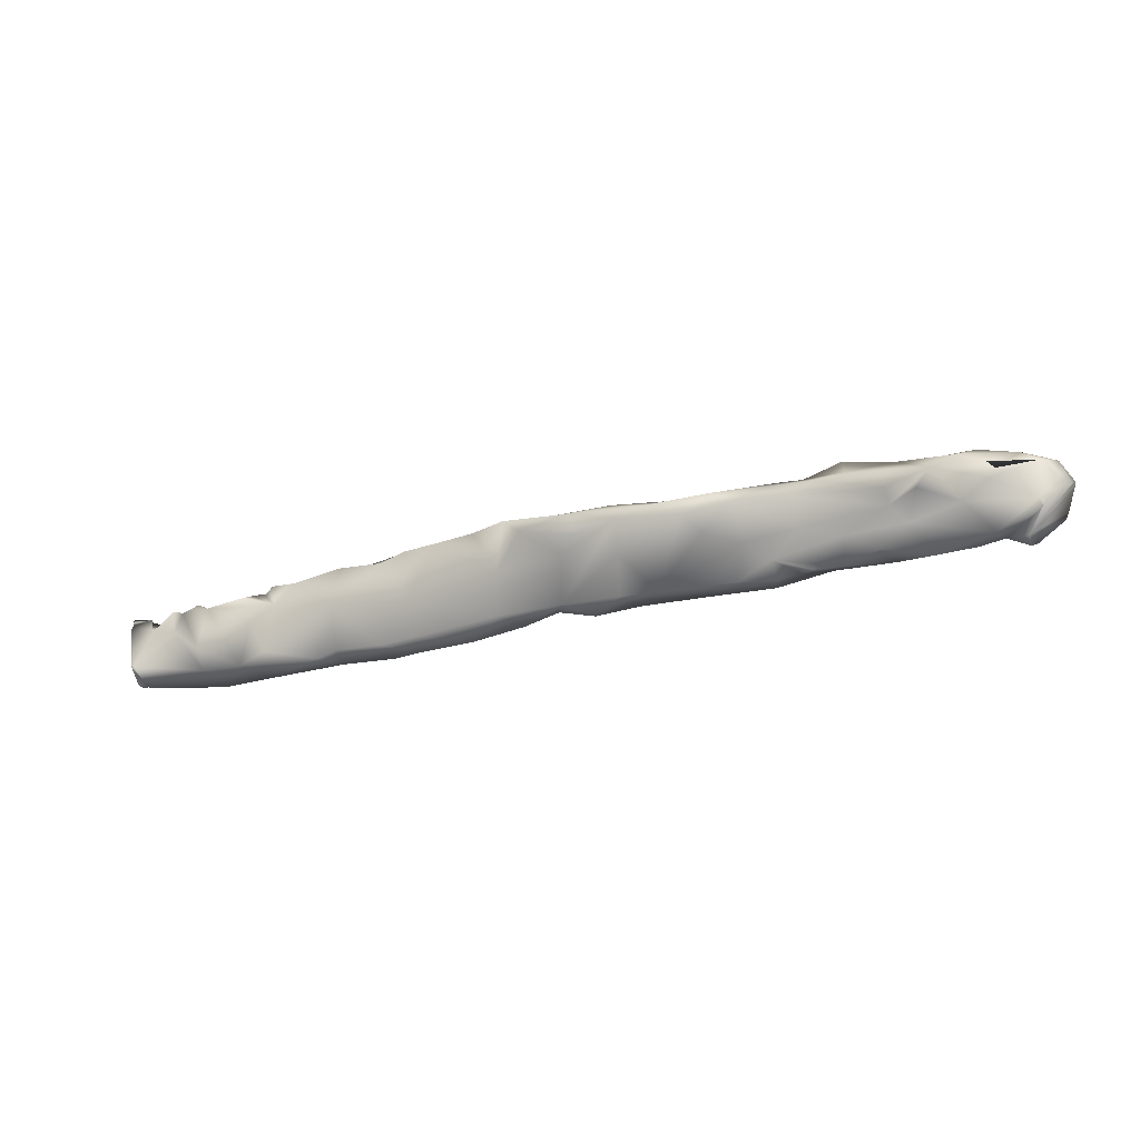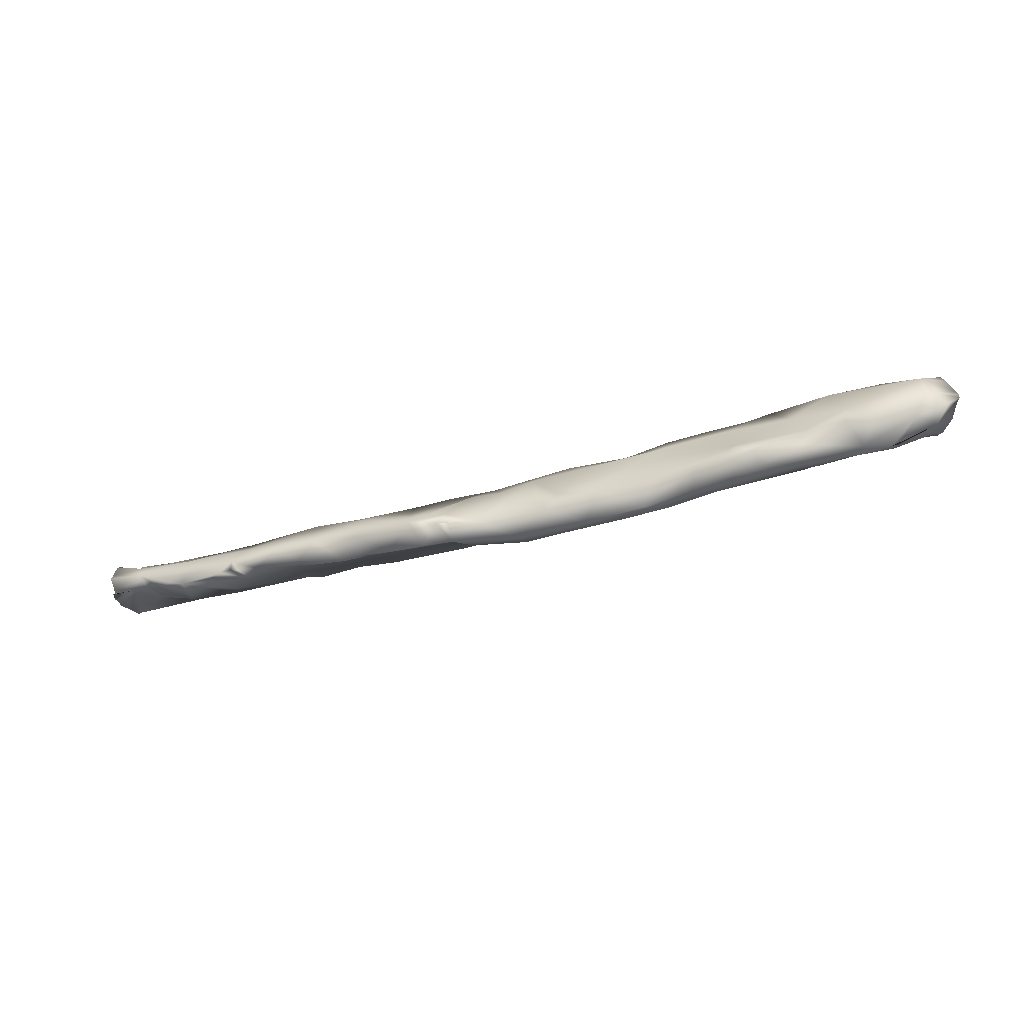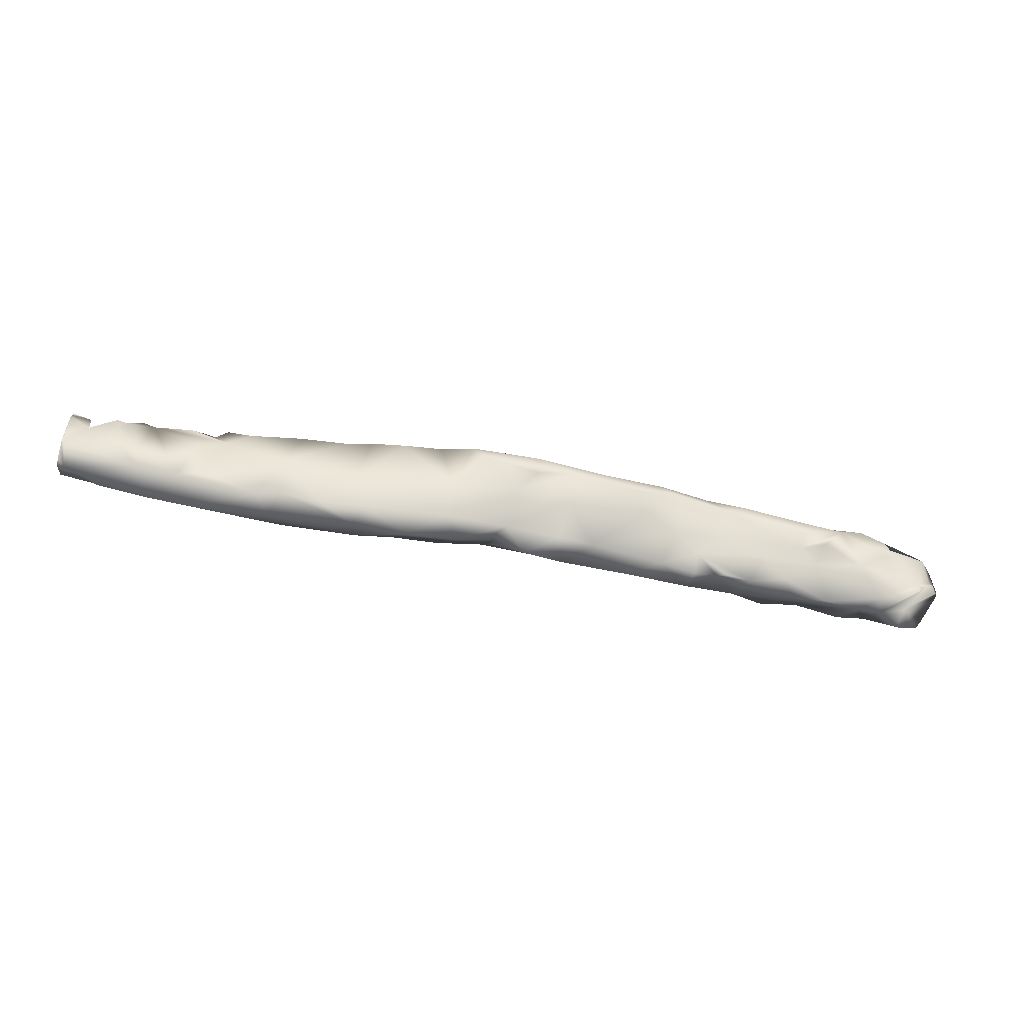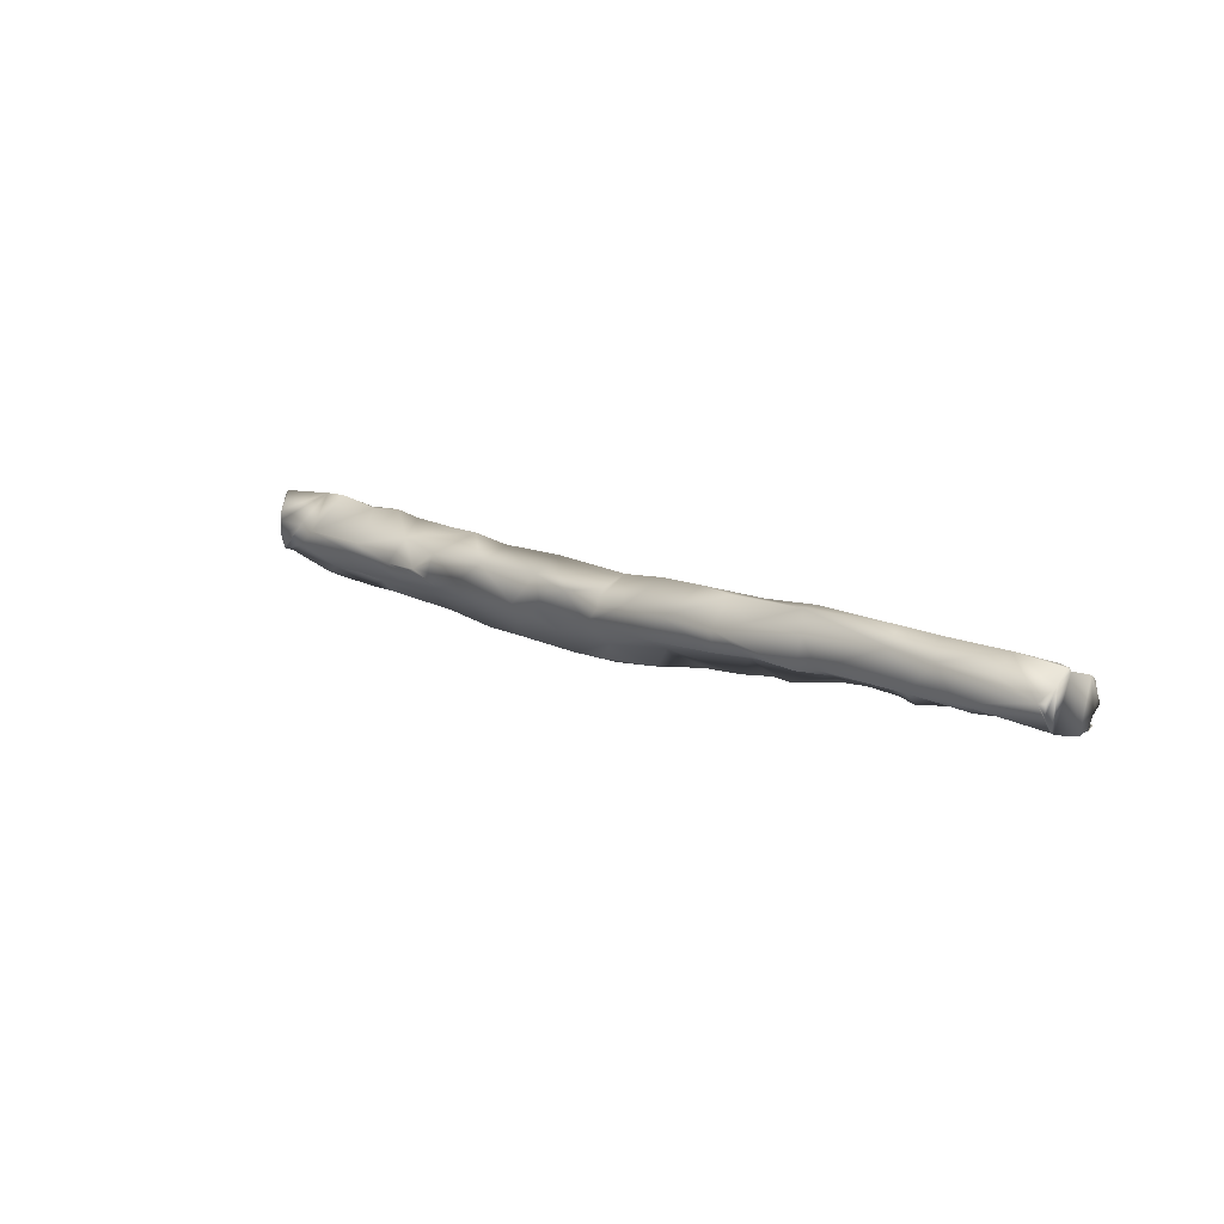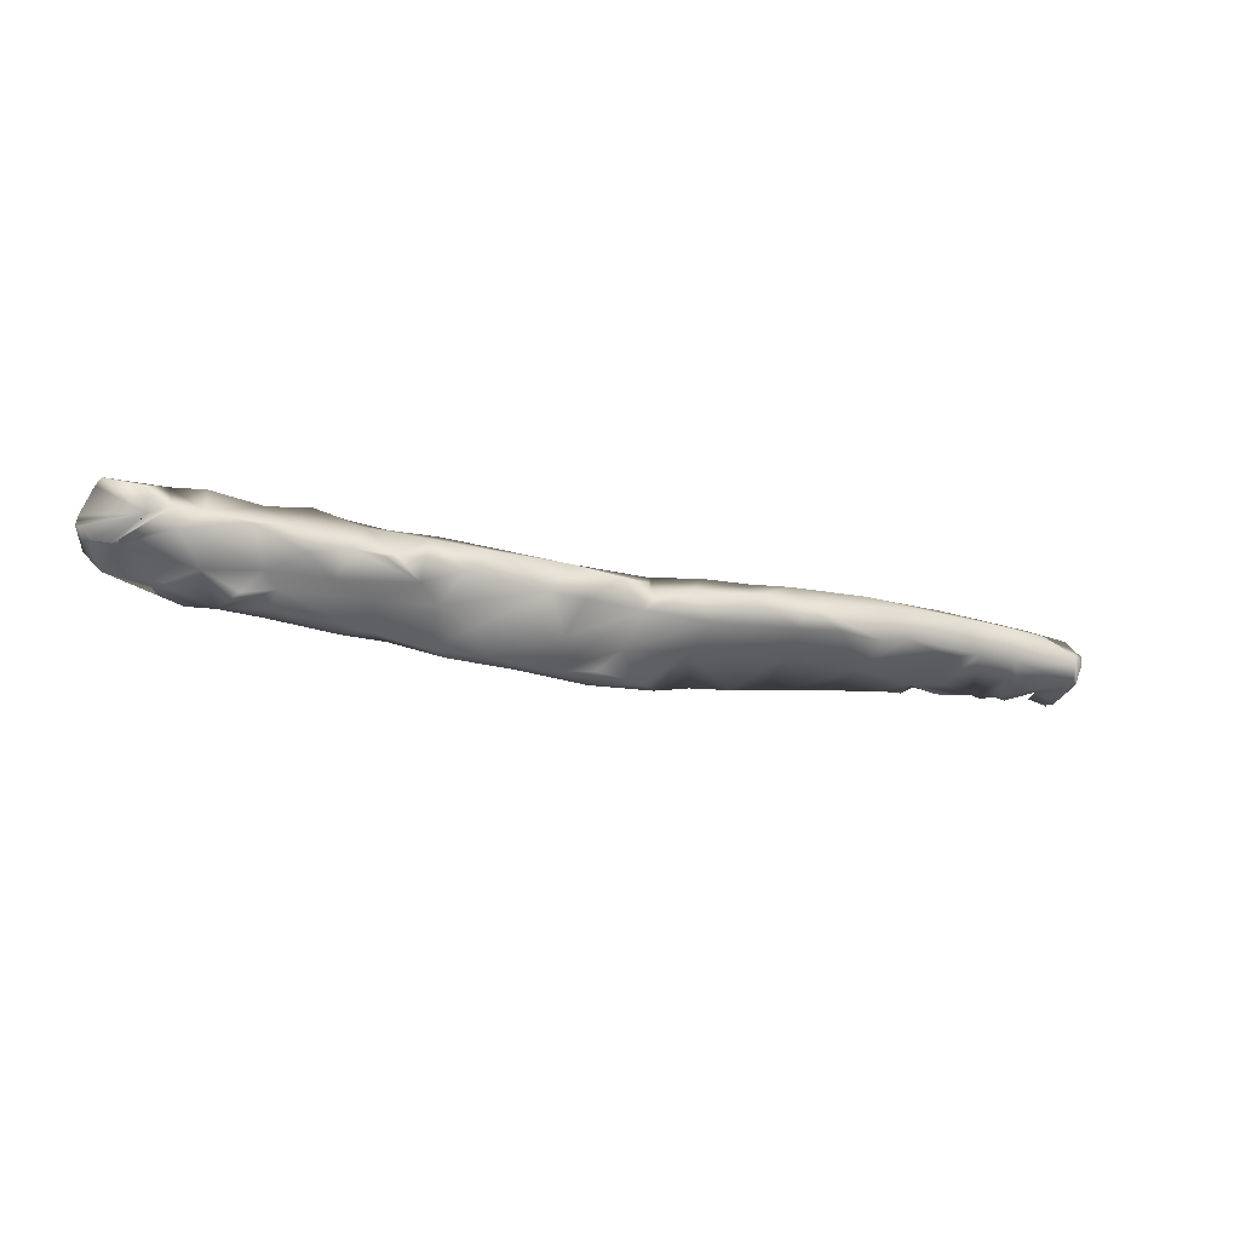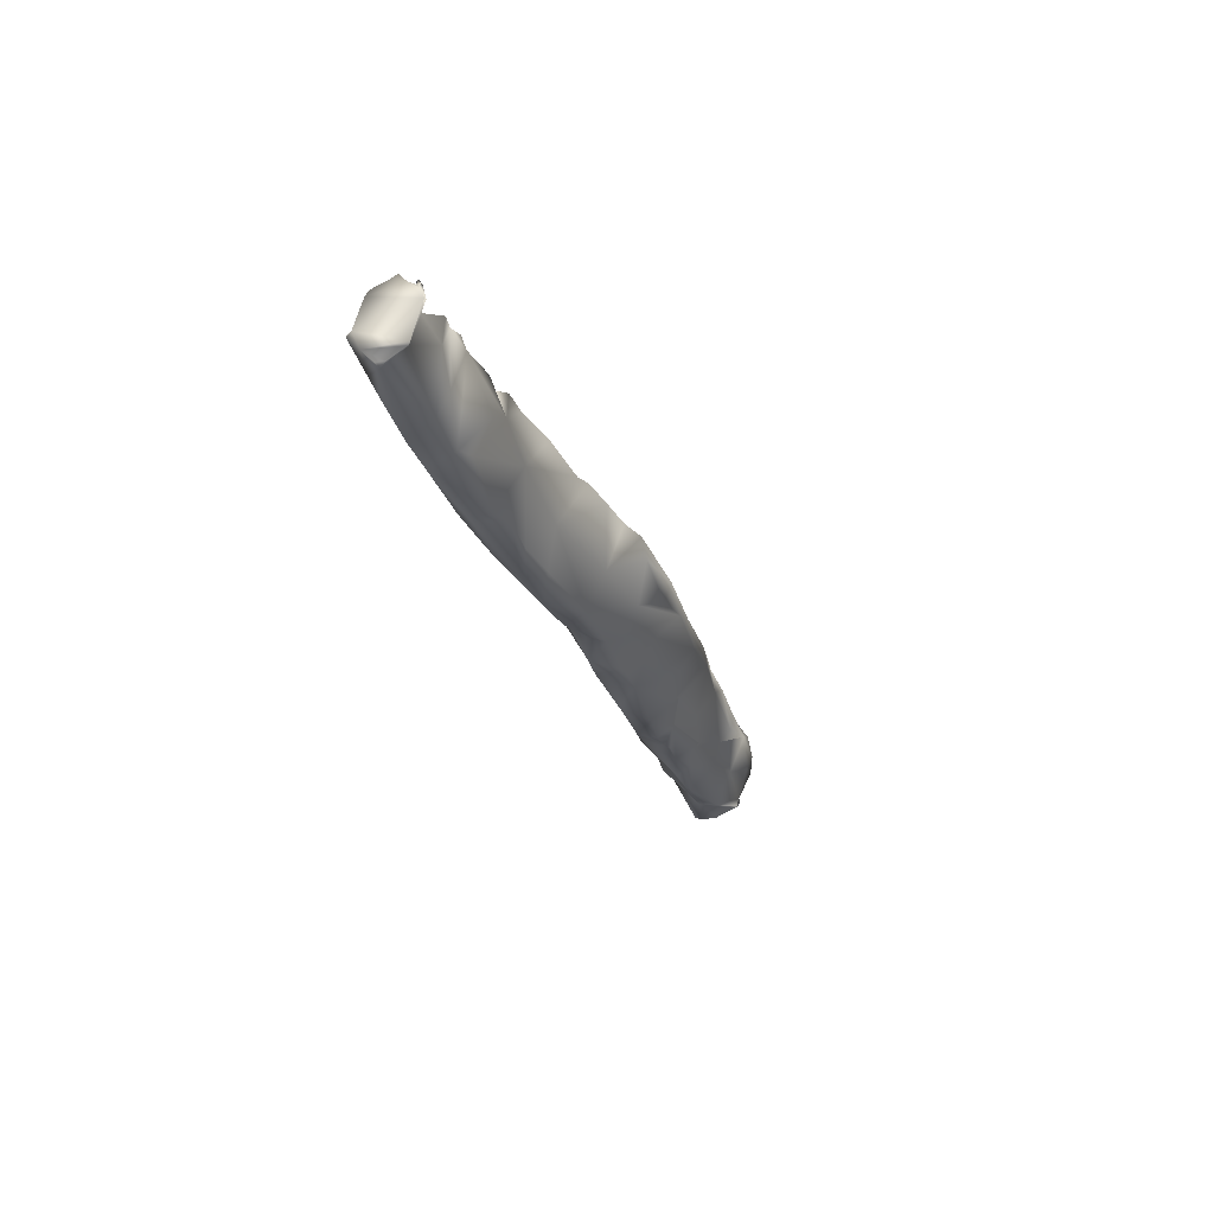
<metadata>
{"format":"obj","ext":"obj","renderer":"f3d","projection":"perspective","resolution":1024,"background":"white","views":[{"elev":-32.0,"azim":19.6,"up":"+Z"},{"elev":-35.1,"azim":22.5,"up":"+Y"},{"elev":-62.4,"azim":-11.1,"up":"+Z"},{"elev":14.2,"azim":-134.8,"up":"+Y"},{"elev":-18.7,"azim":154.7,"up":"+Y"},{"elev":-26.4,"azim":-72.6,"up":"+Z"}]}
</metadata>
<code>
o ML_Femur_L_Textured_mesh_1.021
v -0.001726 -0.05876 0.01038
v 0.04574 -0.06266 0.01688
v -0.06143 -0.05874 0.02775
v -0.4629 -0.01146 -0.01138
v -0.4501 -0.01923 0.0334
v -0.2601 -0.01455 0.05113
v -0.2805 -0.03311 0.04278
v 0.4708 -0.002187 0.03514
v 0.4555 -0.02619 0.02749
v -0.4592 0.001427 -0.03352
v -0.5239 -0.009184 0.02368
v -0.1335 -0.02317 0.05376
v -0.07003 0.01541 0.02074
v -0.3926 -0.02202 0.003158
v 0.2914 0.05335 -0.007899
v 0.2102 0.04513 -0.002487
v -0.02243 -0.03837 -9.6e-05
v 0.2521 -0.003421 0.02321
v 0.4897 -0.01235 0.01825
v 0.3172 0.01784 -0.04539
v 0.3623 0.04407 0.0112
v 0.3809 0.00953 0.02334
v 0.1687 -0.05866 0.01311
v 0.1706 -0.02565 -0.01747
v 0.2342 0.0291 0.0093
v 0.3037 -0.002436 -0.03908
v 0.2727 -0.01933 -0.02631
v -0.3395 -0.02725 0.0389
v -0.3127 -0.01415 0.04968
v 0.234 0.002273 -0.046
v 0.2636 0.004746 -0.04684
v 0.1343 0.005976 0.02112
v 0.16 -0.03758 0.04133
v -0.4396 0.008829 0.03777
v 0.1154 -0.05835 0.01082
v -0.1046 0.04491 -0.0107
v -0.2939 -0.002614 -0.04127
v -0.3198 0.00399 -0.04331
v -0.1997 0.04677 -0.02249
v -0.2023 0.01894 -0.04996
v 0.01174 0.01521 0.02332
v -0.2872 0.04943 -0.02313
v 0.4843 0.04847 -0.01059
v -0.001471 -0.06677 0.03123
v -0.5135 0.007829 0.03625
v -0.1163 -0.05247 0.04074
v -0.0962 -0.03572 0.05545
v -0.2042 -0.02523 0.05289
v -0.1996 -0.0435 0.04095
v 0.4202 -5.8e-05 -0.0432
v 0.3357 0.04827 -0.005616
v -0.07969 -0.05893 0.04414
v 0.03686 -0.04736 0.04529
v 0.3959 -0.04672 0.02563
v 0.4878 -0.007498 0.001915
v 0.2296 -0.05073 0.01146
v 0.2301 -0.02881 -0.01383
v -0.1566 0.04642 -0.01252
v -0.4126 0.000662 -0.03679
v -0.08277 0.01915 -0.0412
v -0.05078 0.03878 -0.006835
v -0.5388 0.01752 -0.03227
v 0.131 -0.03783 -0.003637
v -0.2096 -0.01551 -0.003403
v -0.3569 0.005126 0.03738
v -0.3848 0.05088 -0.01391
v 0.01804 0.02974 -0.02774
v 0.2614 0.04821 -0.005838
v -0.2267 -0.04173 0.03281
v 0.399 0.01848 -0.04433
v 0.1165 0.04207 -0.009788
v 0.468 -0.01376 -0.0301
v 0.284 -0.04406 0.03198
v 0.2793 -0.03587 0.05071
v -0.4991 0.03329 -0.0329
v -0.4429 0.03431 -0.03982
v 0.2227 0.005128 -0.04652
v 0.1908 0.02663 -0.04492
v 0.3198 0.01496 0.02216
v -0.4828 -0.01722 0.03509
v 0.1219 0.02626 -0.04111
v -0.1015 -0.01004 -0.04022
v -0.5151 0.02201 0.02885
v -0.5313 0.04221 0.007055
v -0.03056 -0.007979 -0.03959
v -0.3754 -0.01076 0.04292
v -0.2396 0.0314 -0.04435
v -0.3634 -0.02308 0.01754
v -0.3828 -0.002734 -0.02577
v 0.3318 -0.03499 0.03883
v 0.3234 -0.04847 0.02114
v 0.336 -0.01182 0.03219
v -0.3008 0.03073 -0.04024
v 0.3822 -0.02125 0.04423
v -0.2018 0.009919 0.03452
v 0.1967 0.006113 -0.04823
v -0.2906 0.05073 -0.008106
v 0.4742 -0.03032 0.0117
v 0.3216 -0.03046 -0.008441
v -0.3931 0.03737 -0.03699
v 0.3691 -0.04839 0.01527
v -0.23 0.0461 -0.008956
v 0.4268 0.02064 -0.03907
v -0.3933 -0.01979 0.0383
v 0.07626 -0.06274 0.0265
v 0.05058 -0.02648 0.04195
v -0.4276 0.04931 -0.01186
v 0.04797 -0.007185 0.02687
v 0.2097 -0.03373 0.04226
v -0.2978 -0.01664 0.008962
v -0.02876 0.009828 0.0228
v 0.08091 0.02019 0.01754
v -0.04703 -0.0433 0.04977
v -0.08703 -0.02281 0.05072
v 0.09838 -0.0368 0.04363
v 0.1684 0.04612 -0.005546
v -0.4925 -0.01506 0.01235
v 0.3577 0.01322 -0.04827
v 0.3936 -0.02504 -0.01626
v 0.2386 -0.03326 0.04014
v -0.2446 0.000623 -0.04291
v 0.3215 -0.04428 0.005062
v 0.4127 -0.02473 0.04187
v 0.3388 -0.02045 -0.02619
v 0.3508 -0.03315 0.005124
v -0.08124 -0.03874 0.05441
v 0.4227 0.05262 -0.002749
v 0.07173 -0.005847 -0.04424
v 0.2045 -0.05293 0.02689
v 0.1462 -0.06045 0.02718
v -0.1602 -0.0491 0.03947
v 0.3894 0.05509 -0.005893
v 0.4234 -0.04479 0.01158
v -0.4954 0.04758 -0.006143
v -0.5247 -0.01325 0.03612
v 0.2502 0.0328 -0.03276
v -0.5437 -0.008855 -0.0188
v -0.4217 0.02407 0.01491
v 0.04094 -0.03525 -0.008253
v 0.0476 0.04142 -0.002723
v -0.1968 -0.004332 -0.0436
v -0.3663 -0.02541 0.04159
v -0.1412 0.01919 -0.04862
v 0.4234 -0.03785 -0.003119
v 0.1689 0.02144 0.017
v 0.03238 -0.007149 -0.0418
v 0.4675 0.02422 0.02603
v -0.407 -0.02287 0.03569
v 0.1958 -0.01319 -0.03537
v -0.003451 0.0202 -0.04356
v 0.1562 0.001618 -0.04533
v 0.2514 -0.0536 0.02287
v 0.4666 -0.01621 -0.02218
v -0.09782 -0.02851 0.002262
v 0.04407 0.0277 -0.03658
v -0.4141 -0.01045 0.04286
v -0.4949 -0.01783 0.03839
v 0.4302 -0.04031 0.005294
v -0.3798 -0.01813 0.03718
v -0.04292 0.007956 -0.03756
v -0.4631 -0.01861 0.04066
v -0.03992 0.01682 -0.03198
v -0.03996 0.02573 -0.02641
v -0.5469 0.03002 0.03281
v -0.5458 -0.01461 0.03953
v -0.5458 -0.01525 0.03974
v -0.5457 -0.01783 0.03036
v -0.5468 0.02627 0.0382
v -0.5457 -0.01886 0.03373
v -0.5457 -0.02003 0.03311
v -0.5466 0.01861 -0.03107
v -0.5459 -0.01071 -0.01627
v -0.5469 0.03118 -0.01686
v -0.5464 0.00933 0.04526
v -0.5457 -0.02041 0.02167
v -0.5471 0.03923 0.001922
v -0.5458 -0.0132 0.03857
v -0.5462 0.002414 0.04904
v -0.5458 -0.01343 0.03591
v -0.5472 0.04265 -0.000537
v -0.546 -0.00628 0.03948
v -0.5464 0.008597 -0.03122
v -0.5472 0.04337 -0.003979
v -0.5459 -0.008472 -0.0204
v 0.4504 0.006911 -0.04827
v 0.5005 0.009749 0.001454
v 0.4666 -0.01166 -0.03254
v 0.4692 -0.01387 -0.02993
v 0.4975 0.002841 -0.001666
v 0.4822 0.046 -0.01622
v 0.4753 -0.01603 -0.02393
v 0.4849 0.0472 -0.01352
v 0.4893 0.0401 -0.00927
v 0.4546 0.03408 -0.04376
v 0.4681 -0.01373 -0.03107
v 0.4684 -0.01385 -0.03077
v 0.4485 0.02429 -0.04993
v 0.5012 0.004726 0.002047
v 0.4995 0.01407 0.000458
v 0.4887 -0.01106 -0.01055
f 193 192 43
f 8 9 19
f 60 82 143
f 9 98 19
f 20 118 26
f 2 139 35
f 36 58 12
f 66 97 42
f 12 48 131
f 162 60 61
f 140 67 61
f 25 68 16
f 35 23 130
f 18 33 109
f 107 76 134
f 111 41 61
f 46 47 12
f 83 134 84
f 110 88 89
f 31 77 136
f 195 196 72
f 86 29 65
f 87 93 42
f 78 96 151
f 55 19 98
f 85 82 60
f 63 24 23
f 119 50 153
f 42 102 39
f 66 34 65
f 104 148 88
f 113 114 47
f 98 153 55
f 51 70 20
f 92 79 18
f 18 120 74
f 63 23 35
f 78 116 136
f 38 100 93
f 152 73 120
f 44 53 113
f 88 14 89
f 79 22 21
f 53 105 115
f 158 98 9
f 109 129 120
f 5 14 88
f 144 133 101
f 145 18 25
f 100 76 66
f 133 158 9
f 79 15 25
f 25 15 68
f 5 59 14
f 34 66 138
f 194 127 43 190
f 66 107 138
f 140 112 71
f 39 40 87
f 3 1 44
f 120 18 109
f 142 88 28
f 10 59 4
f 29 6 97
f 23 129 130
f 17 2 1
f 88 110 28
f 12 95 48
f 51 20 15
f 18 145 32
f 16 145 25
f 27 99 57
f 90 73 91
f 21 147 127
f 22 79 92
f 64 154 131
f 71 116 81
f 148 5 88
f 147 21 22
f 13 12 114
f 114 12 47
f 33 130 109
f 69 64 49
f 62 76 10
f 59 5 4
f 64 82 154
f 94 54 123
f 14 59 89
f 139 128 35
f 182 171 62
f 107 134 83
f 61 12 13
f 132 51 21
f 49 64 131
f 95 97 6
f 167 11 135 169
f 139 146 128
f 118 124 26
f 50 118 70
f 31 30 77
f 44 1 2
f 94 90 54
f 155 150 67
f 107 66 76
f 187 195 72
f 159 142 86
f 108 32 112
f 116 71 145
f 74 73 90
f 82 64 141
f 157 117 80
f 5 148 104
f 56 23 57
f 123 9 8
f 149 57 24
f 85 139 2
f 15 79 21
f 87 40 93
f 164 83 176
f 131 46 12
f 119 153 144
f 74 92 18
f 54 9 123
f 127 70 132
f 152 122 91
f 85 146 139
f 143 82 141
f 100 66 42
f 155 67 140
f 30 31 149
f 149 31 27
f 90 101 54
f 199 147 8 186
f 54 133 9
f 142 28 86
f 4 5 80
f 71 112 145
f 13 111 61
f 41 53 106
f 104 86 156
f 143 141 40
f 140 61 41
f 85 160 150
f 99 27 124
f 133 54 101
f 77 78 136
f 122 101 91
f 52 47 46
f 22 92 94
f 113 126 52
f 105 53 44
f 37 38 93
f 29 7 6
f 32 33 18
f 44 113 52
f 190 43 192
f 124 50 119
f 154 82 17
f 4 117 10
f 98 158 133
f 52 3 44
f 78 77 96
f 152 56 122
f 34 156 86
f 142 159 88
f 173 62 171
f 155 140 71
f 33 115 130
f 128 24 63
f 5 104 156
f 144 153 98
f 34 45 161
f 36 61 60
f 154 17 3
f 80 161 45
f 49 48 69
f 39 143 40
f 27 26 124
f 75 62 134
f 29 86 28
f 29 28 7
f 161 5 34
f 77 149 96
f 146 155 128
f 150 163 67
f 63 35 128
f 24 128 151
f 115 33 32
f 3 52 154
f 197 103 127 194
f 35 130 105
f 180 84 134 183
f 162 160 60
f 2 105 44
f 119 101 125
f 125 101 99
f 34 138 83
f 17 82 85
f 129 152 120
f 144 101 119
f 20 70 118
f 127 147 43
f 57 23 24
f 130 129 109
f 85 60 160
f 116 78 81
f 126 47 52
f 2 17 85
f 96 149 151
f 17 1 3
f 75 134 76
f 140 41 112
f 155 71 81
f 93 100 42
f 8 147 123
f 113 53 41
f 70 127 103
f 155 146 150
f 77 30 149
f 56 129 23
f 41 106 108
f 73 152 91
f 32 145 112
f 129 56 152
f 27 31 26
f 147 22 123
f 111 13 113
f 69 48 6
f 136 16 68
f 12 61 36
f 105 130 115
f 113 41 111
f 132 21 127
f 65 34 86
f 123 22 94
f 151 149 24
f 95 102 97
f 48 95 6
f 115 32 108
f 103 50 70
f 6 7 69
f 46 131 154
f 95 12 58
f 38 59 100
f 59 76 100
f 90 94 92
f 150 146 85
f 120 73 74
f 79 25 18
f 38 37 110
f 50 124 118
f 125 124 119
f 58 102 95
f 99 56 57
f 87 42 39
f 110 121 64
f 110 69 7
f 106 115 108
f 89 59 38
f 51 15 21
f 65 29 97
f 66 65 97
f 49 131 48
f 104 88 159
f 136 68 15
f 121 110 37
f 159 86 104
f 137 117 11
f 80 117 4
f 137 10 117
f 69 110 64
f 128 81 151
f 103 72 50
f 10 137 62
f 155 81 128
f 101 90 91
f 45 34 83
f 83 138 107
f 28 110 7
f 177 166 170 169 135 165
f 89 38 110
f 112 41 108
f 156 34 5
f 115 106 53
f 121 141 64
f 5 161 80
f 150 162 163
f 101 122 99
f 105 2 35
f 93 40 37
f 40 121 37
f 144 98 133
f 46 154 52
f 27 57 149
f 126 113 47
f 81 78 151
f 51 132 70
f 26 31 20
f 92 74 90
f 145 16 116
f 97 102 42
f 20 31 136
f 61 163 162
f 113 13 114
f 16 136 116
f 162 150 160
f 39 58 143
f 58 39 102
f 76 59 10
f 99 124 125
f 56 99 122
f 60 143 58
f 36 60 58
f 67 163 61
f 62 75 76
f 20 136 15
f 167 175 11
f 121 40 141
f 153 50 72
f 62 137 184 182
f 11 181 179
f 45 178 181 11
f 83 84 180 176
f 45 83 174 178
f 134 62 173 183
f 137 11 175 172
f 137 172 184
f 83 168 174
f 11 179 165 135
f 83 164 168
f 177 165 179
f 147 199 193 43
f 153 191 200 55
f 19 55 189 198
f 55 200 189
f 72 196 188
f 153 72 188 191
f 8 19 198 186
f 103 197 185
f 103 185 187 72
f 185 197 194 190 192 193 199 186 198 189 200 191 188 196 195 187
f 11 157 45
f 117 157 11
f 80 45 157
f 173 171 182
f 182 184 173
f 184 172 173
f 172 175 176
f 175 167 181
f 176 175 164
f 169 170 166
f 173 172 176
f 167 169 179
f 169 166 179
f 166 177 179
f 180 183 176
f 183 173 176
f 168 164 174
f 181 178 174
f 175 181 164
f 164 181 174
f 179 181 167

</code>
